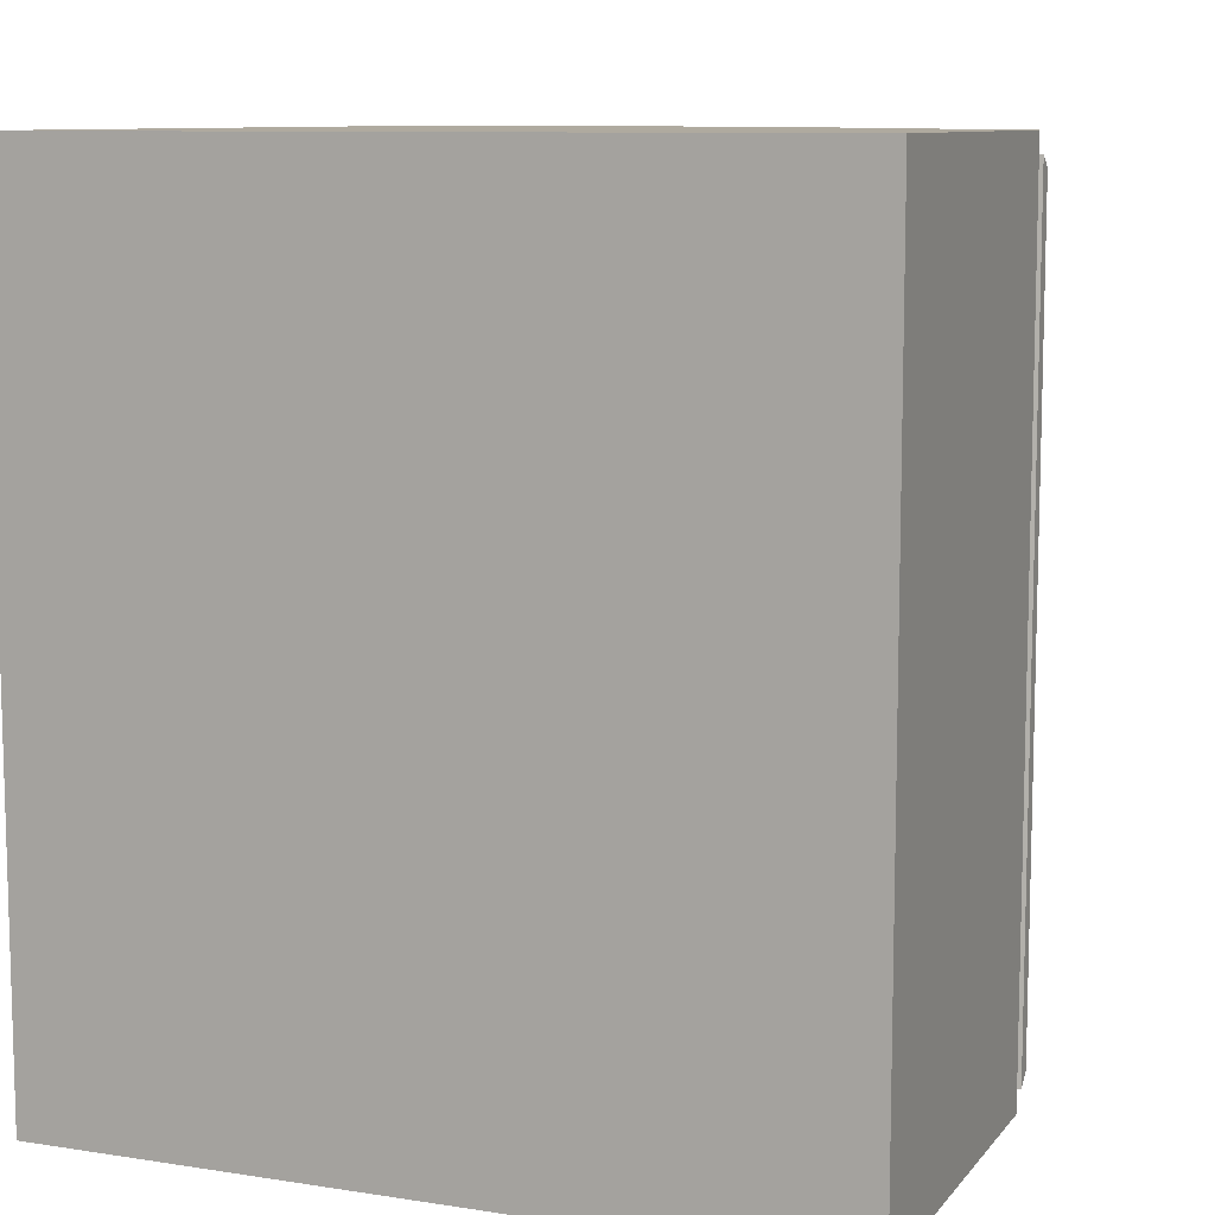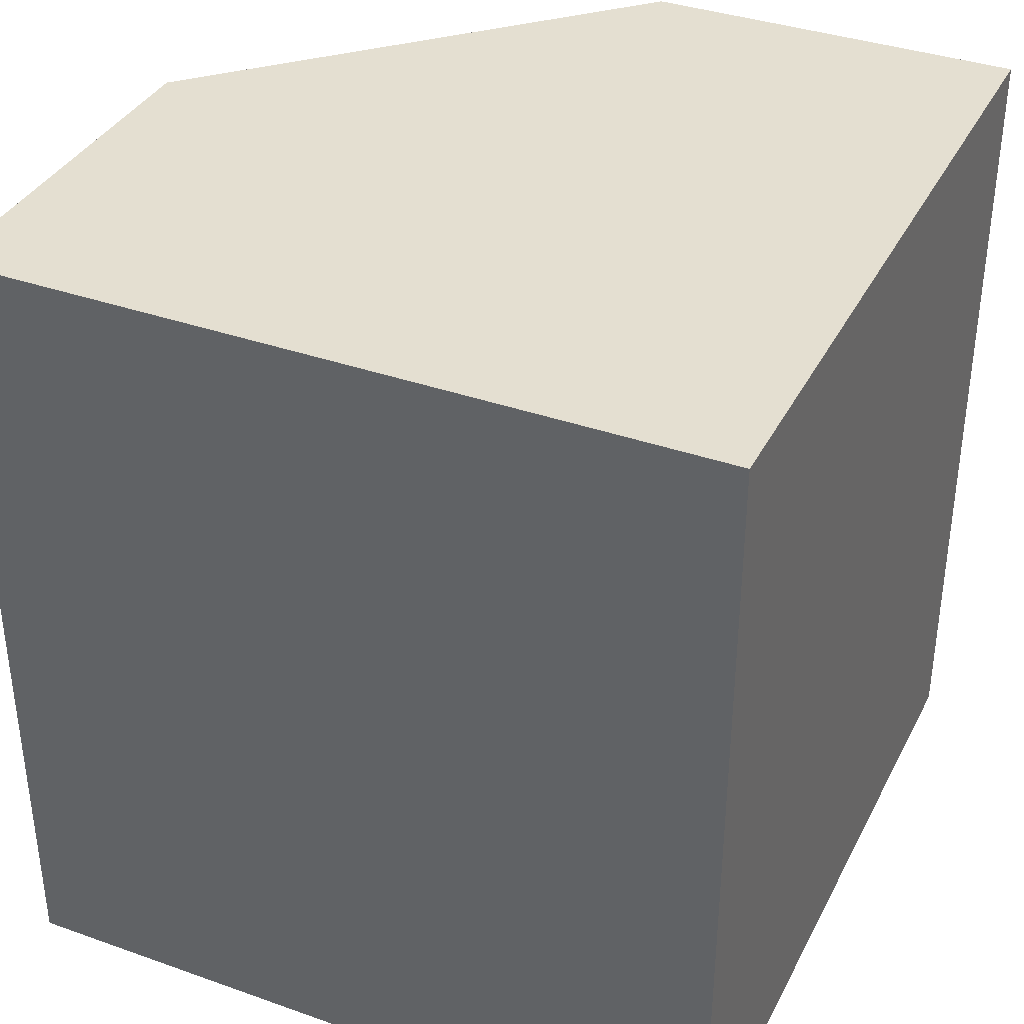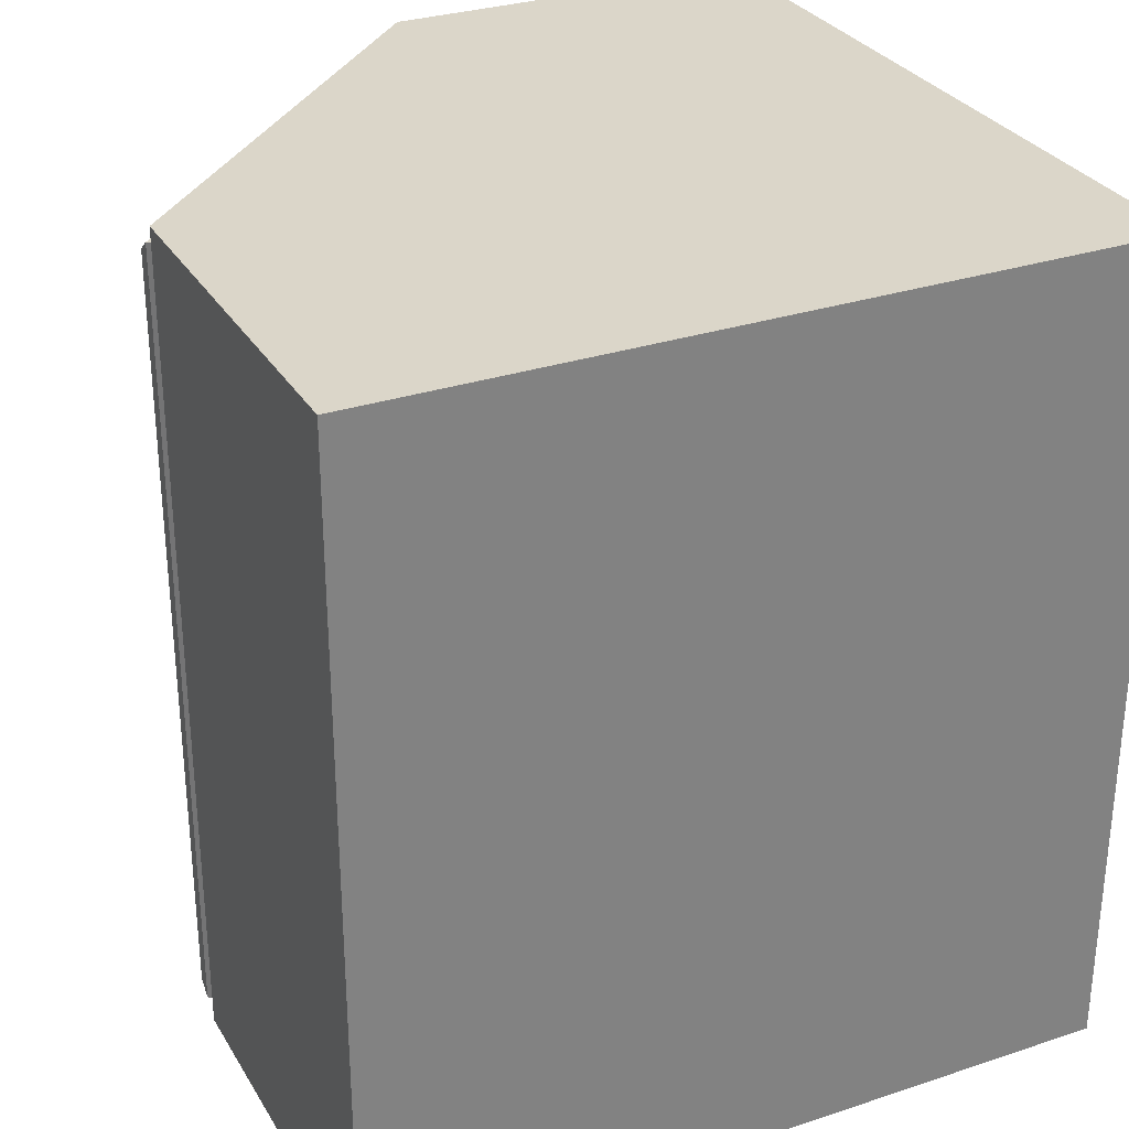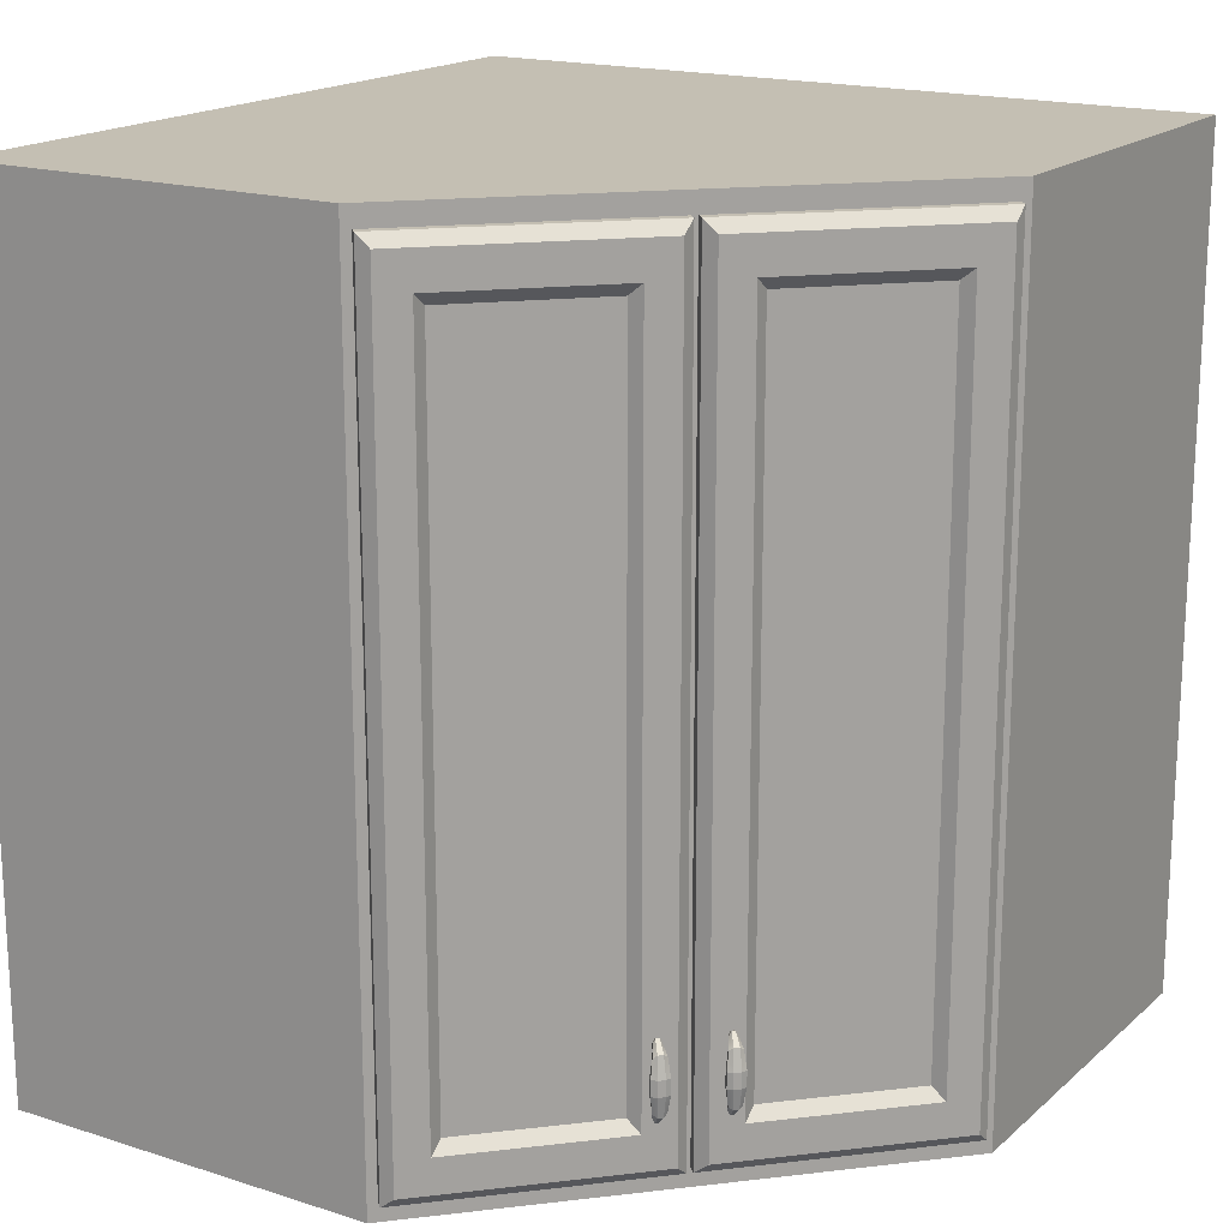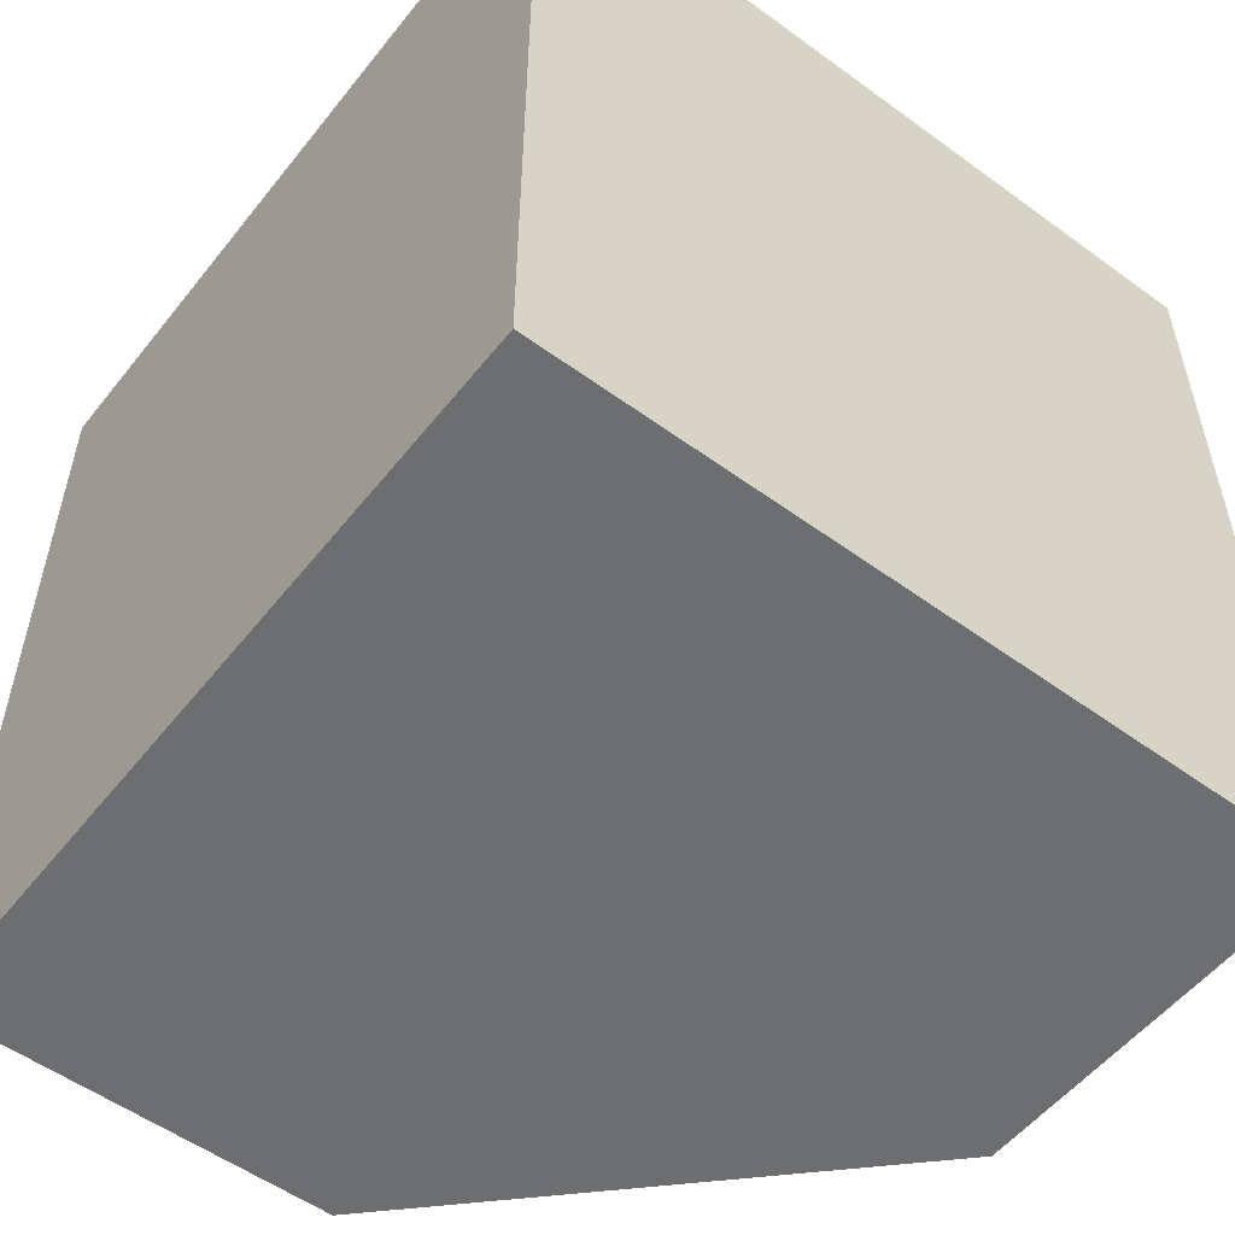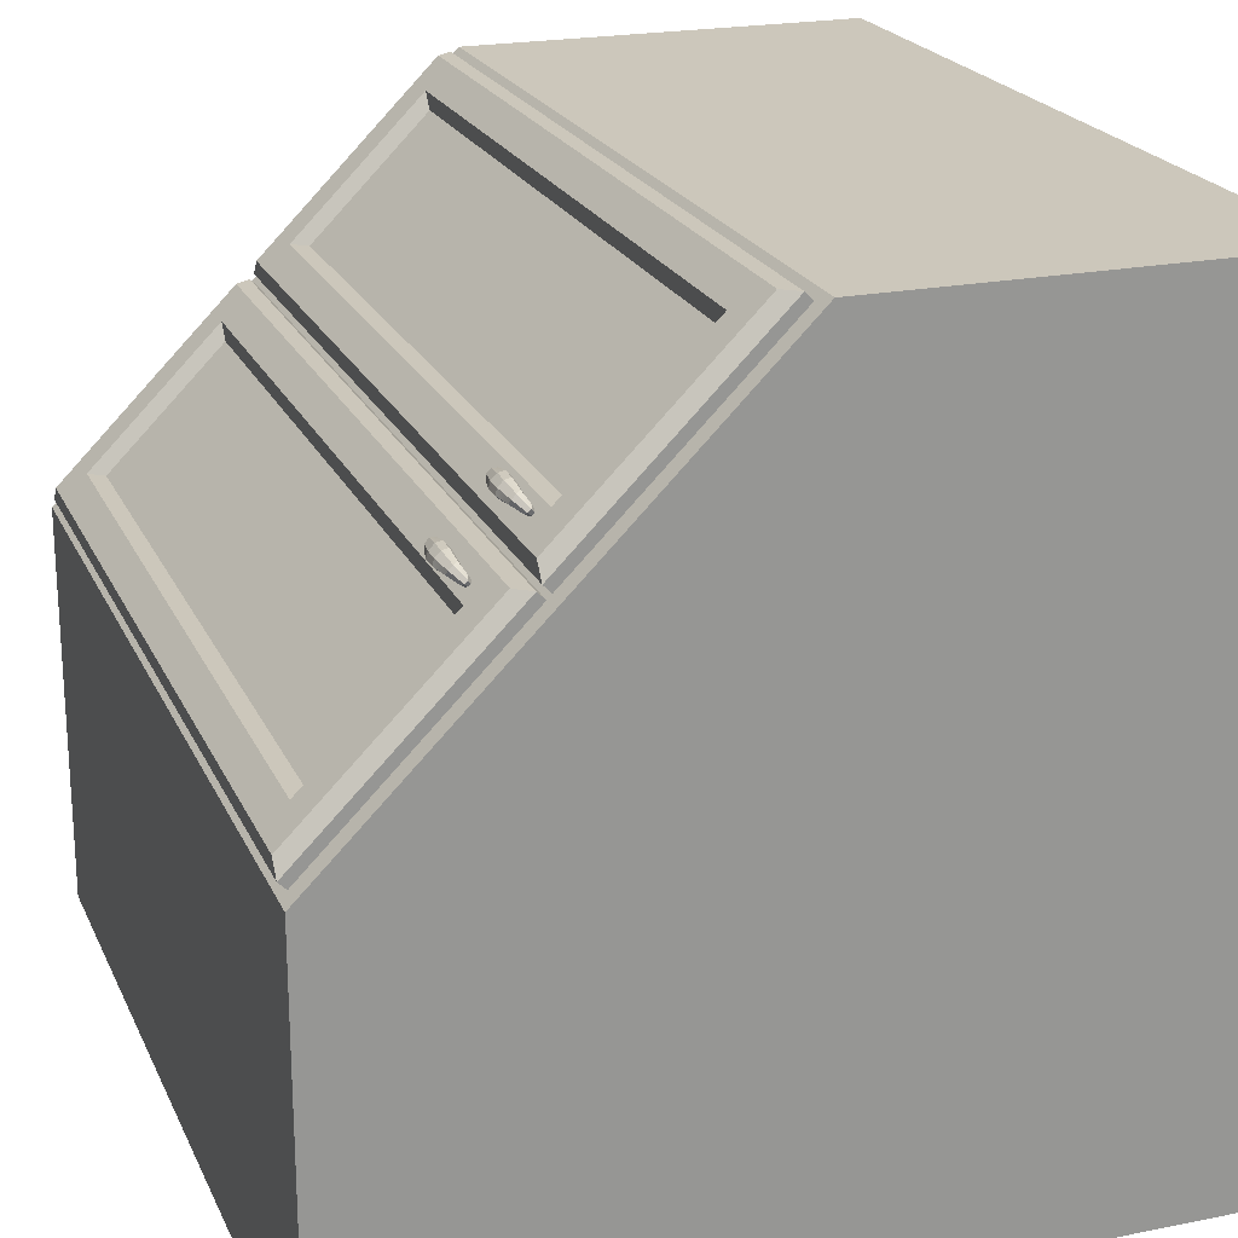
<metadata>
{"format":"obj","ext":"obj","renderer":"f3d","projection":"perspective","resolution":1024,"background":"white","views":[{"elev":9.5,"azim":-157.9,"up":"+Y"},{"elev":36.7,"azim":114.6,"up":"+Y"},{"elev":30.1,"azim":64.3,"up":"+Y"},{"elev":17.7,"azim":-58.0,"up":"+Y"},{"elev":-54.3,"azim":142.3,"up":"+Y"},{"elev":21.6,"azim":-19.5,"up":"+Z"}]}
</metadata>
<code>
o object1
g object1
v -0.5 1.55 -0
v 0 1.55 0.5
v 0.5 1.55 0.5
v 0.5 1.55 -0.5
v -0.5 1.55 -0.5
v 0.5 2.65 0.5
v 0.5 2.65 -0.5
v -0.5 2.65 -0
v 0 2.65 0.5
v -0.5 2.65 -0.5
f 2 1 5
f 5 4 2
f 4 3 2
f 6 3 7
f 3 4 7
f 10 8 9
f 9 6 7
f 9 7 10
f 4 5 7
f 5 10 7
f 5 1 10
f 1 8 10
f 8 1 9
f 1 2 9
f 9 2 6
f 2 3 6
o object2
g object2
v -0.3196 1.709 0.2537
v -0.3215 1.709 0.2464
v -0.3215 1.689 0.2464
v -0.3196 1.689 0.2537
v -0.3151 1.736 0.2509
v -0.3167 1.732 0.2455
v -0.304 1.749 0.2415
v -0.3064 1.743 0.2391
v -0.2997 1.747 0.2379
v -0.3015 1.742 0.236
v -0.3015 1.659 0.236
v -0.3015 1.656 0.236
v -0.2997 1.651 0.2379
v -0.2971 1.651 0.2404
v -0.2953 1.656 0.2422
v -0.2953 1.659 0.2422
v -0.2811 1.659 0.2565
v -0.2811 1.589 0.2565
v -0.5006 1.589 0.03693
v -0.5006 1.659 0.03693
v -0.472 1.659 0.06556
v -0.472 1.634 0.06556
v -0.3097 1.634 0.2278
v -0.3097 1.659 0.2278
v -0.472 1.739 0.06556
v -0.5006 1.739 0.03693
v -0.2953 1.662 0.2422
v -0.2971 1.667 0.2404
v -0.2997 1.667 0.2379
v -0.3015 1.662 0.236
v -0.3097 1.739 0.2278
v -0.3015 1.739 0.236
v -0.3015 1.736 0.236
v -0.2997 1.731 0.2379
v -0.2971 1.731 0.2404
v -0.2953 1.736 0.2422
v -0.2953 1.739 0.2422
v -0.2811 1.739 0.2565
v -0.2953 1.742 0.2422
v -0.2971 1.747 0.2404
v -0.3097 2.564 0.2278
v -0.472 2.564 0.06556
v -0.5006 2.609 0.03693
v -0.2811 2.609 0.2565
v -0.3064 1.655 0.2391
v -0.304 1.649 0.2415
v -0.3167 1.666 0.2455
v -0.3151 1.662 0.2509
v -0.3139 1.672 0.2428
v -0.3064 1.663 0.2391
v -0.3085 1.676 0.2443
v -0.304 1.669 0.2415
v -0.3036 1.676 0.2493
v -0.3007 1.669 0.2448
v -0.302 1.672 0.2547
v -0.2984 1.663 0.2471
v -0.3047 1.666 0.2574
v -0.2984 1.655 0.2471
v -0.3101 1.662 0.2558
v -0.3007 1.649 0.2448
v -0.3056 1.689 0.2623
v -0.313 1.689 0.2603
v -0.3056 1.709 0.2623
v -0.313 1.709 0.2603
v -0.3047 1.732 0.2574
v -0.3101 1.736 0.2558
v -0.2984 1.743 0.2471
v -0.3007 1.749 0.2448
v -0.2984 1.735 0.2471
v -0.302 1.726 0.2547
v -0.3007 1.729 0.2448
v -0.3036 1.722 0.2493
v -0.304 1.729 0.2415
v -0.3085 1.722 0.2443
v -0.3064 1.735 0.2391
v -0.3139 1.726 0.2428
v -0.3103 1.709 0.2445
v -0.3177 1.709 0.2425
v -0.3103 1.689 0.2445
v -0.3177 1.689 0.2425
v -0.3037 1.709 0.2511
v -0.3037 1.689 0.2511
v -0.3018 1.709 0.2584
v -0.3018 1.689 0.2584
v -0.4529 1.649 0.06556
v -0.3097 1.649 0.2088
v -0.3097 2.549 0.2088
v -0.4529 2.549 0.06556
v -0.5006 1.574 0.01783
v -0.262 1.574 0.2565
v -0.4766 1.574 -0.006208
v -0.2379 1.574 0.2324
v -0.262 2.624 0.2565
v -0.2379 2.624 0.2324
v -0.5006 2.624 0.01783
v -0.4766 2.624 -0.006208
f 11 12 14
f 12 13 14
f 15 16 11
f 16 12 11
f 17 18 15
f 18 16 15
f 19 20 18
f 19 18 17
f 22 21 34
f 44 34 39
f 45 44 27
f 27 47 46
f 49 47 48
f 51 48 54
f 52 54 53
f 53 36 52
f 36 30 35
f 30 31 35
f 32 30 29
f 33 29 28
f 28 25 24
f 28 26 25
f 28 24 33
f 24 23 33
f 33 32 29
f 32 31 30
f 36 35 52
f 52 51 54
f 51 19 50
f 41 20 19
f 41 42 20
f 43 42 41
f 51 41 19
f 51 50 48
f 50 49 48
f 38 37 27
f 37 26 27
f 27 48 47
f 28 27 26
f 46 45 27
f 44 38 27
f 44 39 38
f 44 43 41
f 44 41 34
f 34 40 39
f 23 34 33
f 34 21 40
f 23 22 34
f 22 23 55
f 23 56 55
f 55 56 58
f 55 58 57
f 60 55 57
f 13 59 57
f 13 90 59
f 21 55 60
f 60 40 21
f 21 22 55
f 60 57 59
f 62 60 59
f 62 59 61
f 64 62 63
f 62 61 63
f 66 64 65
f 64 63 65
f 68 66 67
f 71 67 65
f 94 71 65
f 66 65 67
f 26 66 68
f 26 37 66
f 68 25 26
f 70 68 69
f 68 67 69
f 71 72 67
f 72 69 67
f 73 74 71
f 74 72 71
f 75 76 74
f 75 74 73
f 77 78 76
f 77 76 75
f 79 77 75
f 80 75 73
f 80 73 93
f 47 77 79
f 79 46 47
f 47 49 77
f 79 75 80
f 81 79 80
f 81 80 82
f 83 81 84
f 81 82 84
f 85 83 86
f 83 84 86
f 86 84 88
f 88 87 90
f 90 61 59
f 90 89 61
f 87 89 90
f 84 87 88
f 87 91 89
f 91 92 89
f 91 93 92
f 92 94 63
f 94 65 63
f 82 80 93
f 93 94 92
f 82 93 91
f 84 82 87
f 82 91 87
f 93 73 94
f 73 71 94
f 72 14 58
f 72 58 69
f 89 92 63
f 89 63 61
f 56 70 69
f 56 69 58
f 23 24 70
f 23 70 56
f 24 25 68
f 24 68 70
f 37 38 66
f 38 64 66
f 38 39 64
f 39 62 64
f 39 40 60
f 39 60 62
f 49 50 77
f 50 78 77
f 43 44 85
f 44 83 85
f 44 45 81
f 44 81 83
f 45 46 79
f 45 79 81
f 95 32 96
f 32 33 96
f 98 95 97
f 95 96 97
f 96 33 34
f 97 96 41
f 41 51 97
f 96 34 41
f 52 98 97
f 52 97 51
f 31 32 95
f 98 35 95
f 98 52 35
f 35 31 95
f 29 99 100
f 29 100 28
f 99 101 102
f 102 100 99
f 104 103 102
f 103 100 102
f 104 106 105
f 104 105 103
f 104 102 106
f 102 101 106
f 101 99 106
f 99 105 106
f 99 29 30
f 99 36 105
f 36 53 105
f 99 30 36
f 105 53 103
f 53 54 103
f 27 28 100
f 100 103 48
f 103 54 48
f 48 27 100
f 50 19 78
f 19 17 78
f 42 43 85
f 42 85 18
f 18 85 16
f 16 86 12
f 86 88 12
f 85 86 16
f 18 20 42
f 78 17 76
f 17 15 76
f 76 15 74
f 15 11 74
f 74 11 72
f 11 14 72
f 14 13 57
f 14 57 58
f 12 88 13
f 88 90 13
o object3
g object3
v -0.2455 1.666 0.3167
v -0.251 1.662 0.3151
v -0.2415 1.649 0.3041
v -0.2392 1.655 0.3064
v -0.2538 1.689 0.3196
v -0.2464 1.689 0.3216
v -0.2604 1.689 0.313
v -0.2559 1.662 0.3102
v -0.2623 1.689 0.3057
v -0.2575 1.666 0.3048
v -0.2472 1.655 0.2984
v -0.2448 1.649 0.3008
v -0.2423 1.656 0.2953
v -0.2405 1.651 0.2972
v -0.2379 1.651 0.2997
v -0.2423 1.659 0.2953
v -0.2361 1.656 0.3015
v -0.2361 1.659 0.3015
v -0.2279 1.659 0.3097
v -0.2279 1.634 0.3097
v -0.06563 1.634 0.472
v -0.06563 1.659 0.472
v -0.03699 1.659 0.5007
v -0.03699 1.589 0.5007
v -0.2565 1.589 0.2811
v -0.2565 1.659 0.2811
v -0.06563 1.739 0.472
v -0.03699 1.739 0.5007
v -0.2361 1.662 0.3015
v -0.2379 1.667 0.2997
v -0.2405 1.667 0.2972
v -0.2423 1.662 0.2953
v -0.2565 1.739 0.2811
v -0.2423 1.739 0.2953
v -0.2423 1.736 0.2953
v -0.2405 1.731 0.2972
v -0.2379 1.731 0.2997
v -0.2361 1.736 0.3015
v -0.2361 1.739 0.3015
v -0.2279 1.739 0.3097
v -0.2361 1.742 0.3015
v -0.2379 1.747 0.2997
v -0.2405 1.747 0.2972
v -0.2423 1.742 0.2953
v -0.2565 2.609 0.2811
v -0.03699 2.609 0.5007
v -0.06563 2.564 0.472
v -0.2279 2.564 0.3097
v -0.2415 1.669 0.3041
v -0.2392 1.663 0.3064
v -0.2444 1.676 0.3086
v -0.2428 1.672 0.314
v -0.2426 1.689 0.3177
v -0.2445 1.689 0.3104
v -0.2426 1.709 0.3177
v -0.2445 1.709 0.3104
v -0.2464 1.709 0.3216
v -0.2455 1.732 0.3167
v -0.2428 1.726 0.314
v -0.251 1.736 0.3151
v -0.2538 1.709 0.3196
v -0.2559 1.736 0.3102
v -0.2604 1.709 0.313
v -0.2575 1.732 0.3048
v -0.2623 1.709 0.3057
v -0.2548 1.726 0.3021
v -0.2585 1.709 0.3018
v -0.2585 1.689 0.3018
v -0.2511 1.709 0.3038
v -0.2511 1.689 0.3038
v -0.2548 1.672 0.3021
v -0.2493 1.676 0.3036
v -0.2448 1.669 0.3008
v -0.2472 1.663 0.2984
v -0.2493 1.722 0.3036
v -0.2444 1.722 0.3086
v -0.2415 1.729 0.3041
v -0.2448 1.729 0.3008
v -0.2392 1.735 0.3064
v -0.2472 1.735 0.2984
v -0.2472 1.743 0.2984
v -0.2448 1.749 0.3008
v -0.2415 1.749 0.3041
v -0.2392 1.743 0.3064
v -0.2088 1.649 0.3097
v -0.06563 1.649 0.4529
v -0.06563 2.549 0.4529
v -0.2088 2.549 0.3097
v -0.2565 1.574 0.262
v -0.2565 2.624 0.262
v -0.2325 1.574 0.238
v -0.2325 2.624 0.238
v 0.006144 2.624 0.4766
v 0.006144 1.574 0.4766
v -0.0179 2.624 0.5007
v -0.0179 1.574 0.5007
f 107 108 110
f 108 109 110
f 108 107 111
f 107 112 111
f 114 108 113
f 108 111 113
f 116 114 113
f 116 113 115
f 114 116 117
f 114 117 118
f 118 117 120
f 117 119 120
f 109 118 121
f 118 120 121
f 125 124 123
f 136 125 146
f 148 146 154
f 154 151 139
f 139 150 149
f 139 140 150
f 141 140 132
f 132 137 142
f 132 138 137
f 132 122 138
f 119 122 131
f 131 130 126
f 126 121 120
f 130 127 126
f 129 128 127
f 134 133 128
f 153 134 152
f 153 133 134
f 129 134 128
f 130 129 127
f 126 120 131
f 120 119 131
f 122 132 131
f 132 142 141
f 140 139 132
f 154 152 151
f 154 153 152
f 139 149 154
f 149 148 154
f 148 147 146
f 147 145 146
f 146 144 143
f 146 145 144
f 137 136 142
f 136 143 142
f 136 146 143
f 136 135 125
f 135 124 125
f 126 125 121
f 125 123 121
f 155 156 136
f 156 135 136
f 157 158 155
f 158 156 155
f 158 157 159
f 159 160 161
f 161 182 165
f 161 162 182
f 160 162 161
f 157 160 159
f 112 159 163
f 159 161 163
f 163 161 165
f 164 165 185
f 164 185 190
f 190 185 145
f 185 144 145
f 145 147 190
f 163 165 164
f 167 163 164
f 167 164 166
f 169 167 166
f 169 166 168
f 171 169 170
f 169 168 170
f 173 171 172
f 172 170 186
f 170 187 186
f 186 187 140
f 140 141 186
f 187 150 140
f 171 170 172
f 174 115 173
f 115 171 173
f 176 174 175
f 175 173 181
f 173 172 181
f 178 177 174
f 174 173 175
f 178 174 176
f 177 178 179
f 177 179 180
f 162 175 181
f 162 181 182
f 182 181 184
f 182 184 183
f 165 182 183
f 165 183 185
f 181 172 184
f 172 186 184
f 170 168 187
f 168 188 187
f 168 166 189
f 168 189 188
f 166 164 190
f 166 190 189
f 160 176 162
f 176 175 162
f 157 178 160
f 178 176 160
f 178 157 155
f 178 155 179
f 179 155 136
f 179 136 137
f 180 179 137
f 180 137 138
f 110 123 124
f 124 135 156
f 107 110 156
f 158 107 156
f 158 159 112
f 107 158 112
f 156 110 124
f 183 184 143
f 184 142 143
f 185 183 143
f 185 143 144
f 189 190 148
f 190 147 148
f 188 189 148
f 188 148 149
f 187 188 149
f 187 149 150
f 184 186 142
f 186 141 142
f 191 126 192
f 126 127 192
f 194 191 192
f 194 192 193
f 192 127 128
f 193 192 133
f 133 153 193
f 192 128 133
f 154 194 193
f 154 193 153
f 125 126 191
f 194 146 191
f 194 154 146
f 146 125 191
f 195 131 132
f 195 139 196
f 139 151 196
f 195 132 139
f 198 197 196
f 197 195 196
f 199 200 198
f 200 197 198
f 201 202 199
f 202 200 199
f 196 201 199
f 199 198 196
f 200 202 195
f 195 197 200
f 196 151 201
f 151 152 201
f 129 130 202
f 202 201 134
f 201 152 134
f 134 129 202
f 131 195 202
f 131 202 130
f 122 119 117
f 116 180 117
f 177 116 115
f 177 115 174
f 116 177 180
f 117 180 122
f 180 138 122
f 115 113 171
f 113 169 171
f 113 111 169
f 111 167 169
f 111 112 167
f 112 163 167
f 110 109 121
f 110 121 123
f 108 114 109
f 114 118 109

</code>
